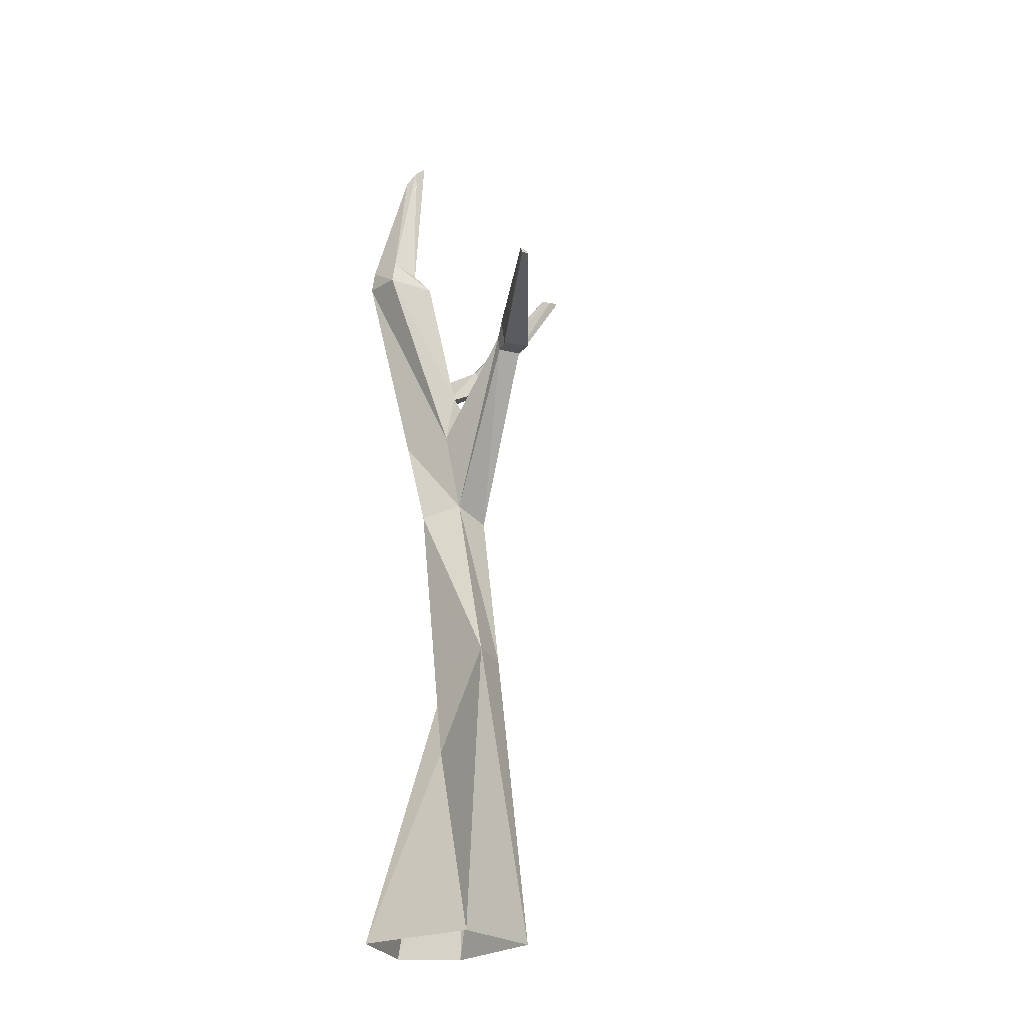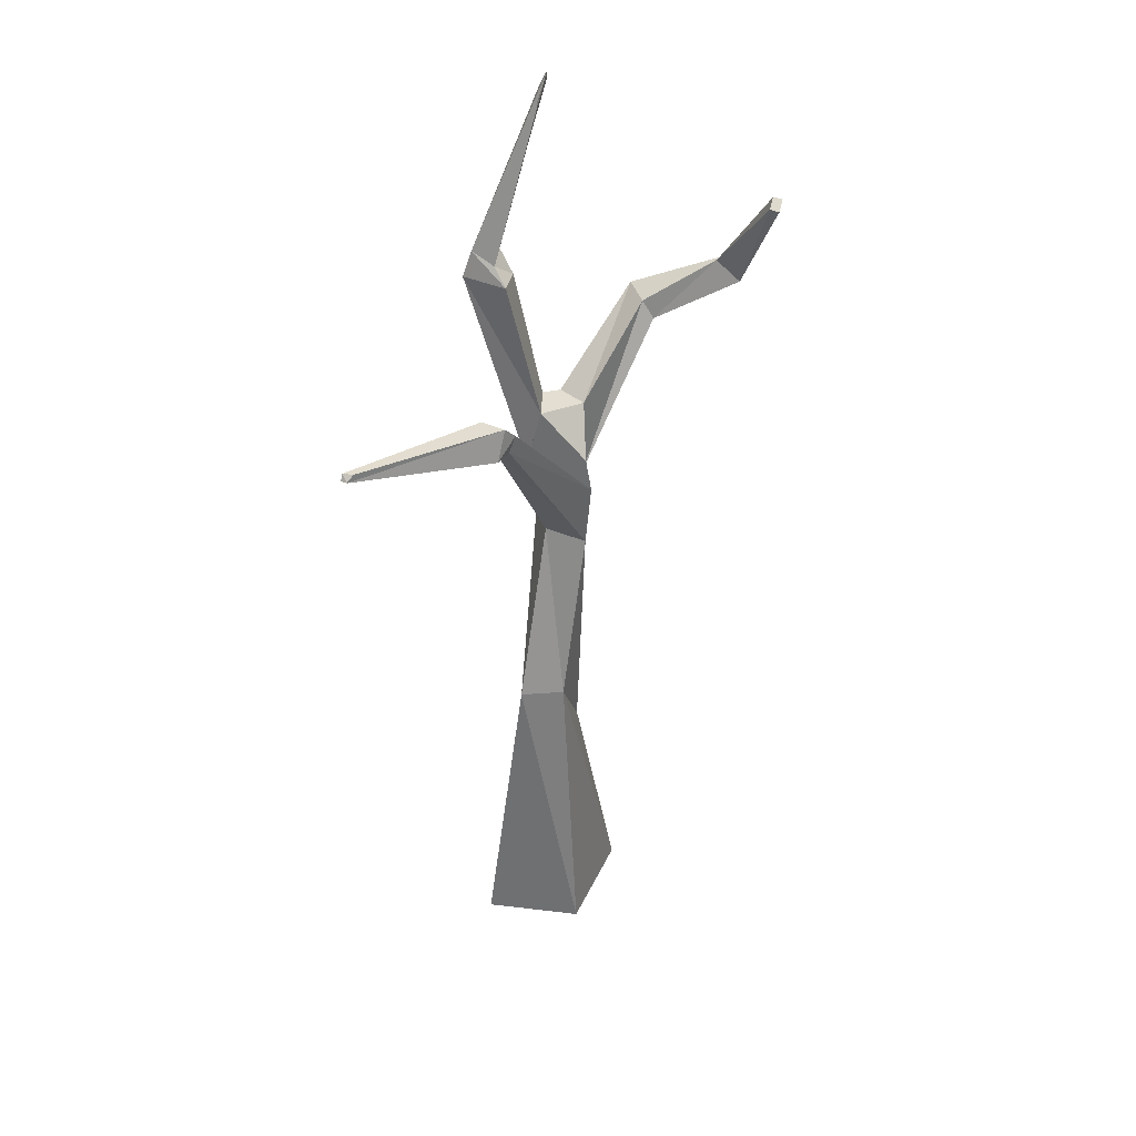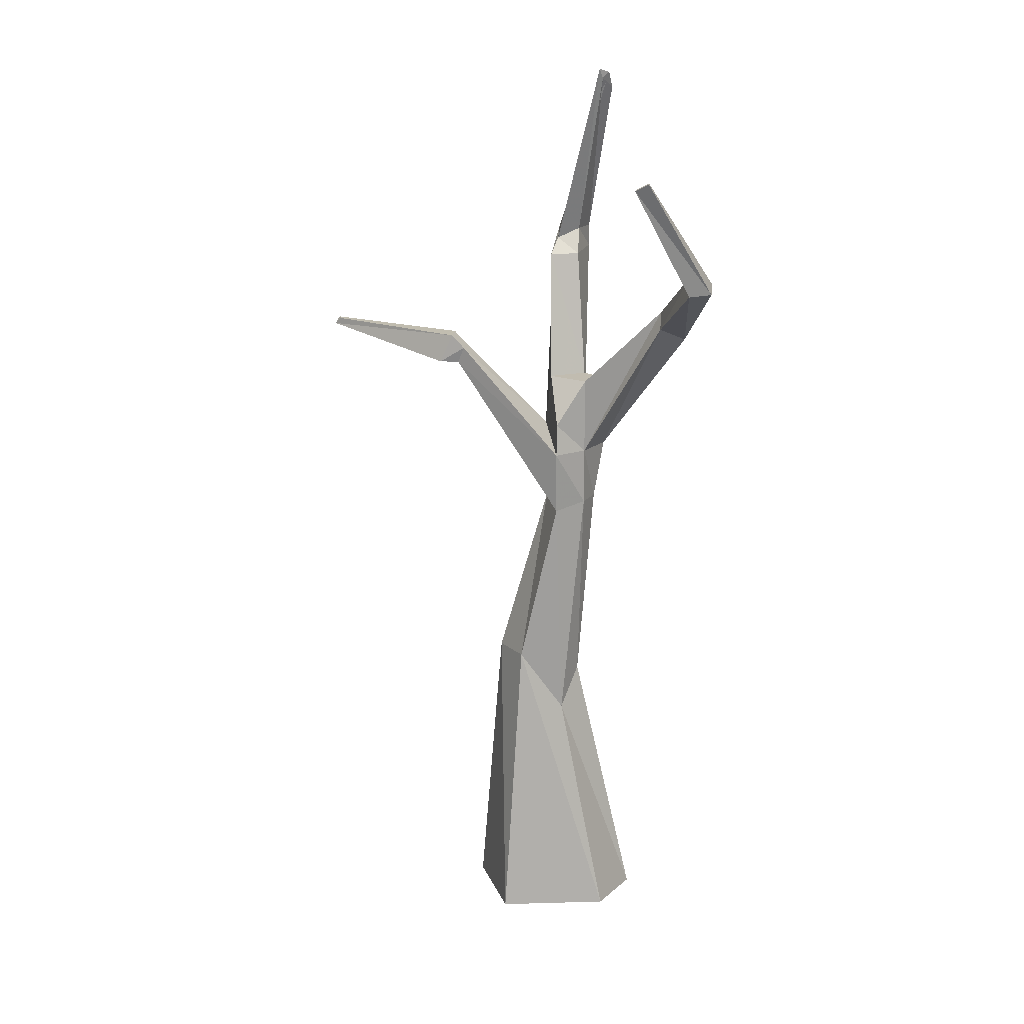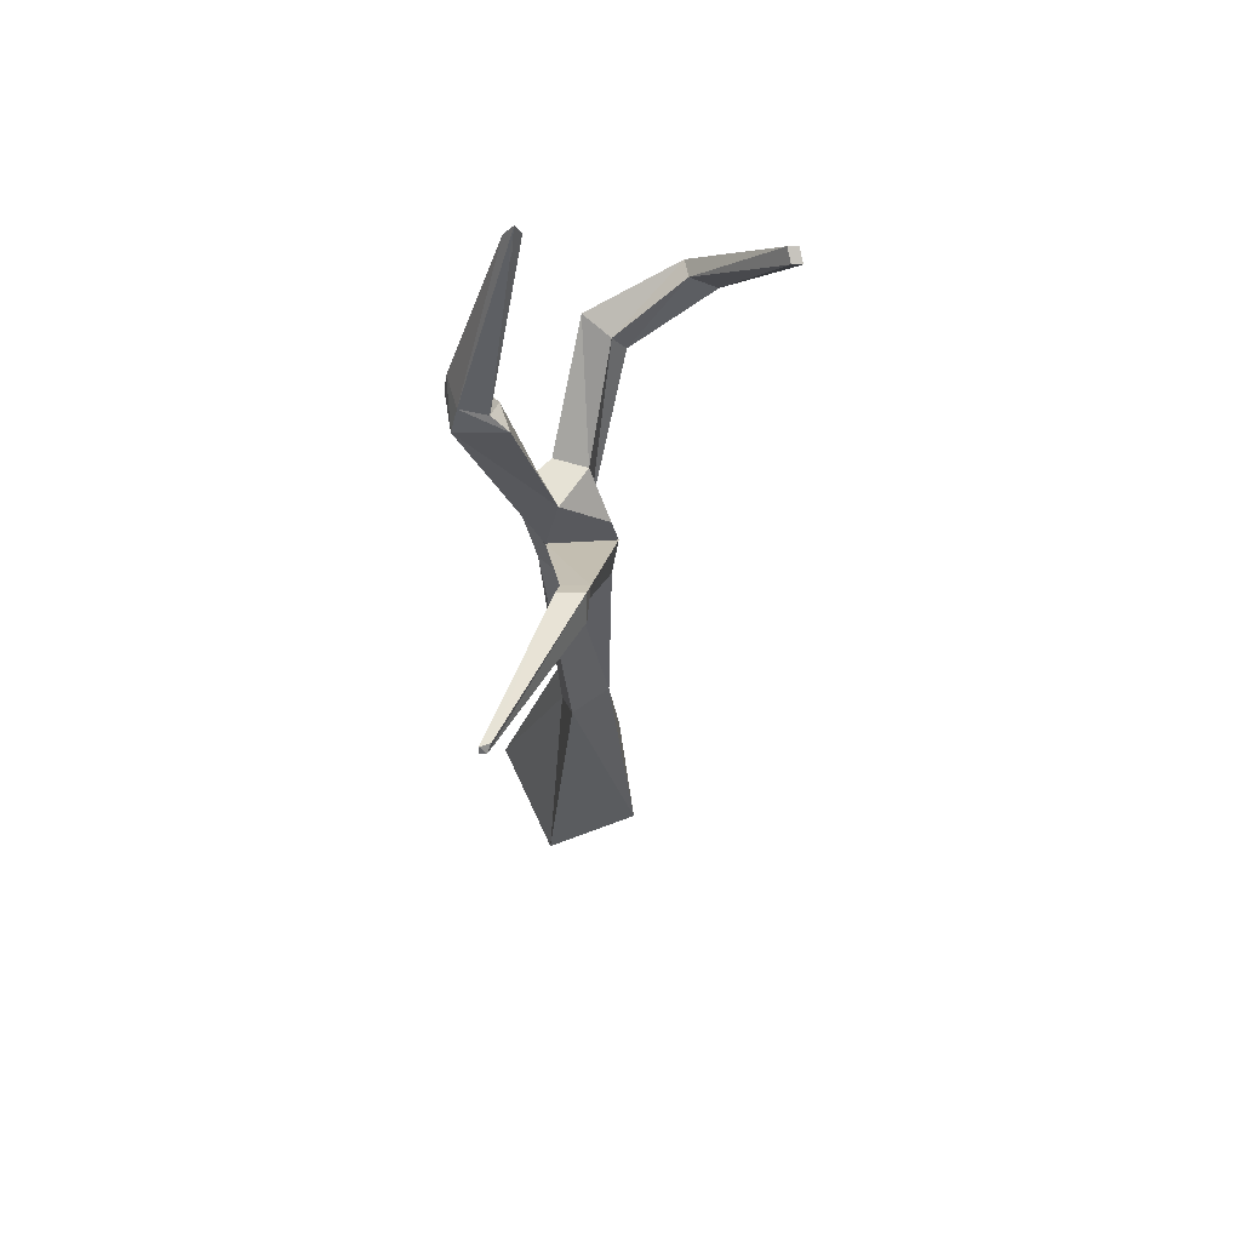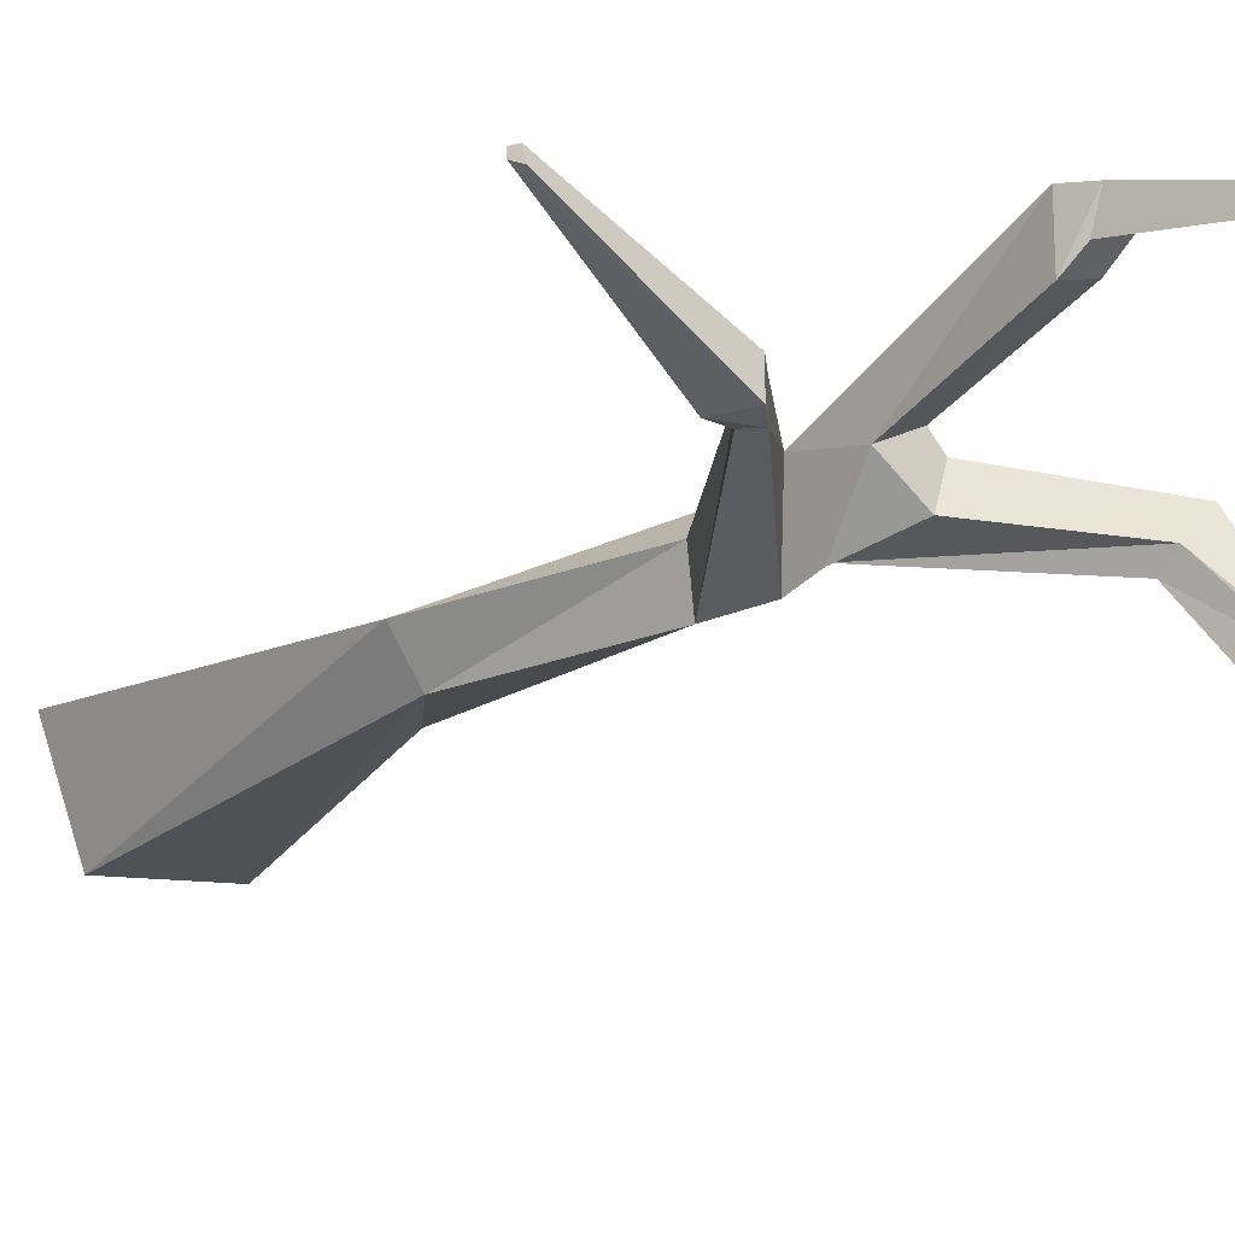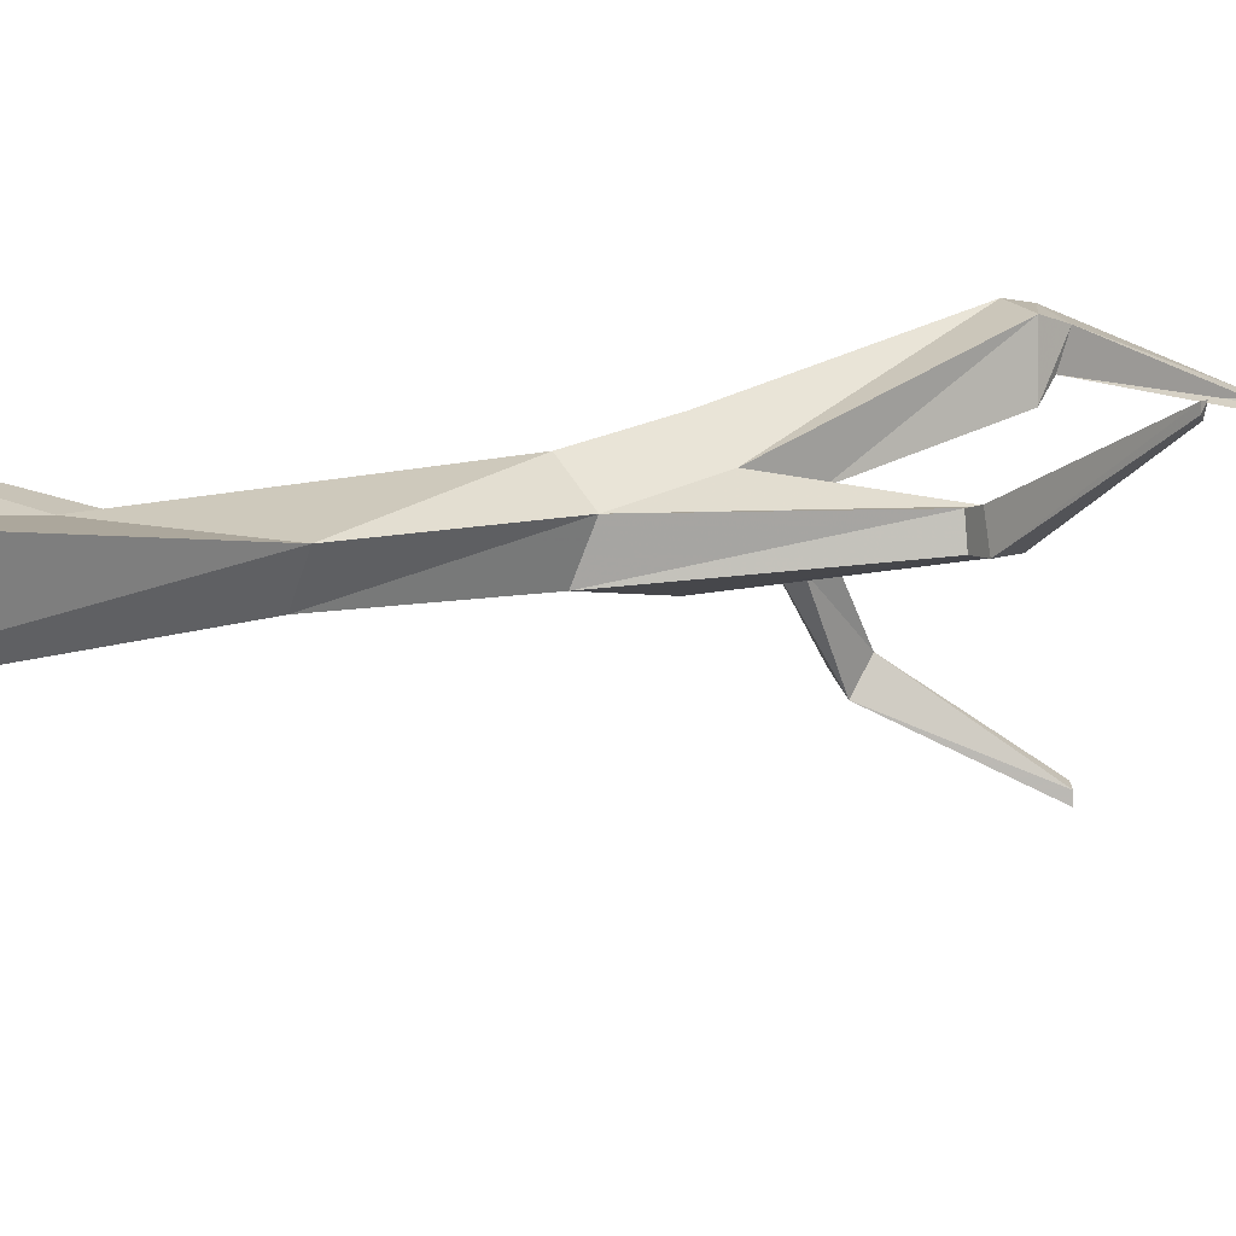
<metadata>
{"format":"obj","ext":"obj","renderer":"f3d","projection":"perspective","resolution":1024,"background":"white","views":[{"elev":-23.5,"azim":59.5,"up":"+Y"},{"elev":36.3,"azim":120.4,"up":"+Y"},{"elev":16.4,"azim":-174.9,"up":"+Y"},{"elev":63.9,"azim":90.2,"up":"+Y"},{"elev":-21.0,"azim":141.5,"up":"+Z"},{"elev":7.2,"azim":60.0,"up":"+Z"}]}
</metadata>
<code>
v 0.5469 1.602 0.05469
v 0.5469 1.602 0.07031
v 0.5391 1.617 0.07031
v 0.5312 1.617 0.04688
v 0.2031 1.609 -0.1328
v 0.2344 1.539 -0.1328
v 0.2188 1.539 -0.07031
v 0.2031 1.609 -0.07031
v 0.1719 1.578 -0.07812
v 0.1719 1.578 -0.1406
v 0.1875 1.539 -0.1328
v 0.1797 1.539 -0.07812
v -0.04688 1.172 -0.08594
v -0.03906 1.359 -0.03906
v -0.07812 1.305 -0.1953
v -0.07812 1.148 -0.1797
v 0.01562 0.7344 -0.1719
v 0.07812 0.7344 -0.08594
v -0.1172 1.148 -0.01562
v -0.1406 1.352 0.02344
v -0.1484 1.164 -0.1328
v -0.09375 0.5781 -0.1484
v -0.2109 0.007812 -0.1953
v 0.05469 0.007812 -0.2344
v 0.1406 0.007812 -0.01562
v -0.07031 0.4922 -0.05469
v -0.1719 1.164 -0.0625
v -0.1953 1.305 -0.03906
v -0.1719 1.492 -0.05469
v -0.1406 1.492 -0.02344
v -0.1172 1.805 0.03906
v -0.1406 1.812 0.1484
v -0.04688 1.805 0.1328
v -0.05469 1.492 -0.07031
v -0.07812 1.383 -0.1797
v -0.1484 1.305 -0.1328
v -0.1328 0.6719 -0.08594
v -0.2812 0.007812 -0.05469
v -0.1797 2.266 -0.01562
v -0.2031 2.242 0.01562
v -0.1406 1.867 0.1406
v -0.1172 1.867 0.07812
v -0.1719 2.289 -0.02344
v -0.1953 2.281 -0.007812
v -0.0625 1.867 0.1172
v -0.0625 1.844 0.05469
v -0.04688 1.805 0.01562
v -0.1484 1.492 -0.1328
v -0.3438 1.688 -0.1797
v -0.3438 1.648 -0.2109
v -0.3984 1.695 -0.1172
v -0.4688 1.789 -0.3281
v -0.4141 1.805 -0.3359
v -0.4141 1.766 -0.3984
v -0.4062 1.617 -0.1719
v -0.4688 1.766 -0.3594
v -0.3125 2.055 -0.5391
v -0.3125 2.055 -0.5156
v -0.2812 2.039 -0.5234
v -0.2812 2.039 -0.5469
v -0.1328 0.007812 0.1094
f 1 2 3
f 1 3 4
f 1 4 5
f 1 5 6
f 1 6 2
f 2 6 7
f 2 7 3
f 3 7 8
f 3 8 4
f 4 8 5
f 5 8 9
f 5 9 10
f 5 10 6
f 6 10 11
f 6 11 7
f 7 11 12
f 7 12 8
f 8 12 9
f 9 12 13
f 9 13 14
f 9 14 10
f 10 14 15
f 10 15 11
f 11 15 16
f 11 16 12
f 12 16 13
f 13 16 17
f 13 17 18
f 13 18 19
f 13 19 20
f 13 20 14
f 13 14 16
f 16 14 15
f 16 15 21
f 16 21 22
f 16 22 17
f 17 22 23
f 17 23 24
f 17 24 18
f 18 24 25
f 18 25 26
f 18 26 19
f 19 26 27
f 19 27 28
f 19 28 20
f 20 28 29
f 20 29 30
f 20 30 31
f 20 31 32
f 20 32 14
f 14 32 33
f 14 33 34
f 14 34 15
f 15 34 35
f 15 35 36
f 15 36 21
f 21 36 27
f 21 27 37
f 21 37 22
f 22 37 38
f 22 38 23
f 39 40 41
f 39 41 42
f 39 42 43
f 39 43 44
f 39 44 40
f 40 44 45
f 40 45 41
f 41 45 33
f 41 33 32
f 41 32 42
f 42 32 31
f 42 31 46
f 42 46 43
f 43 46 44
f 44 46 45
f 45 46 47
f 45 47 33
f 33 47 34
f 34 47 30
f 34 30 48
f 34 48 35
f 35 48 36
f 36 48 49
f 36 49 50
f 36 50 28
f 36 28 27
f 28 36 48
f 28 48 29
f 29 48 30
f 48 29 51
f 48 51 49
f 49 51 52
f 49 52 53
f 49 53 50
f 50 53 54
f 50 54 55
f 50 55 28
f 28 55 29
f 29 55 51
f 51 55 56
f 51 56 52
f 52 56 57
f 52 57 58
f 52 58 53
f 53 58 59
f 53 59 54
f 54 59 60
f 54 60 56
f 54 56 55
f 46 31 47
f 47 31 30
f 60 59 58
f 60 58 57
f 60 57 56
f 27 26 37
f 37 26 61
f 37 61 38
f 30 34 14
f 30 14 20
f 26 25 61

</code>
